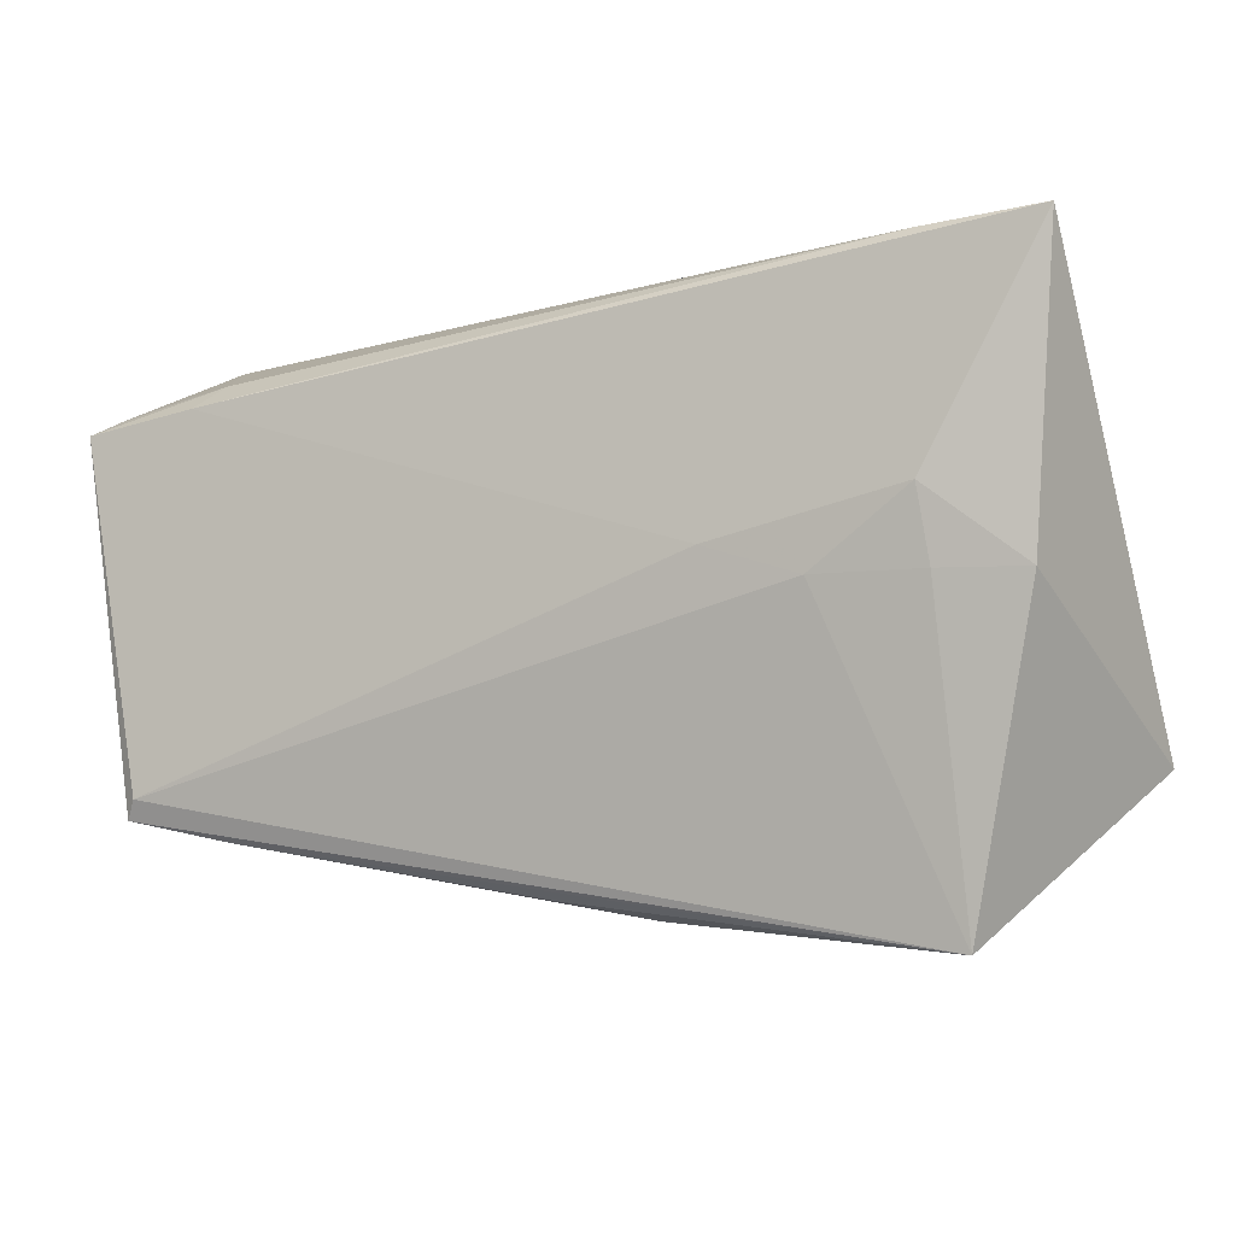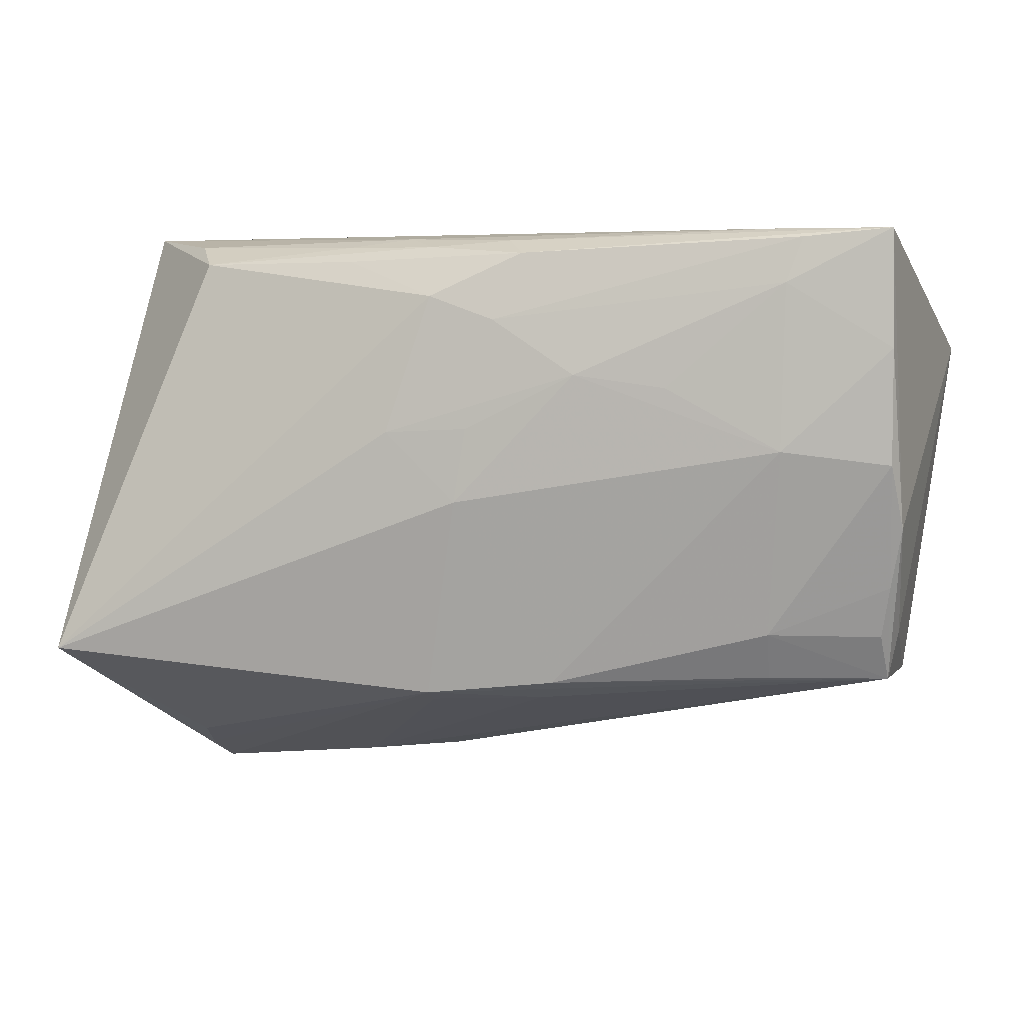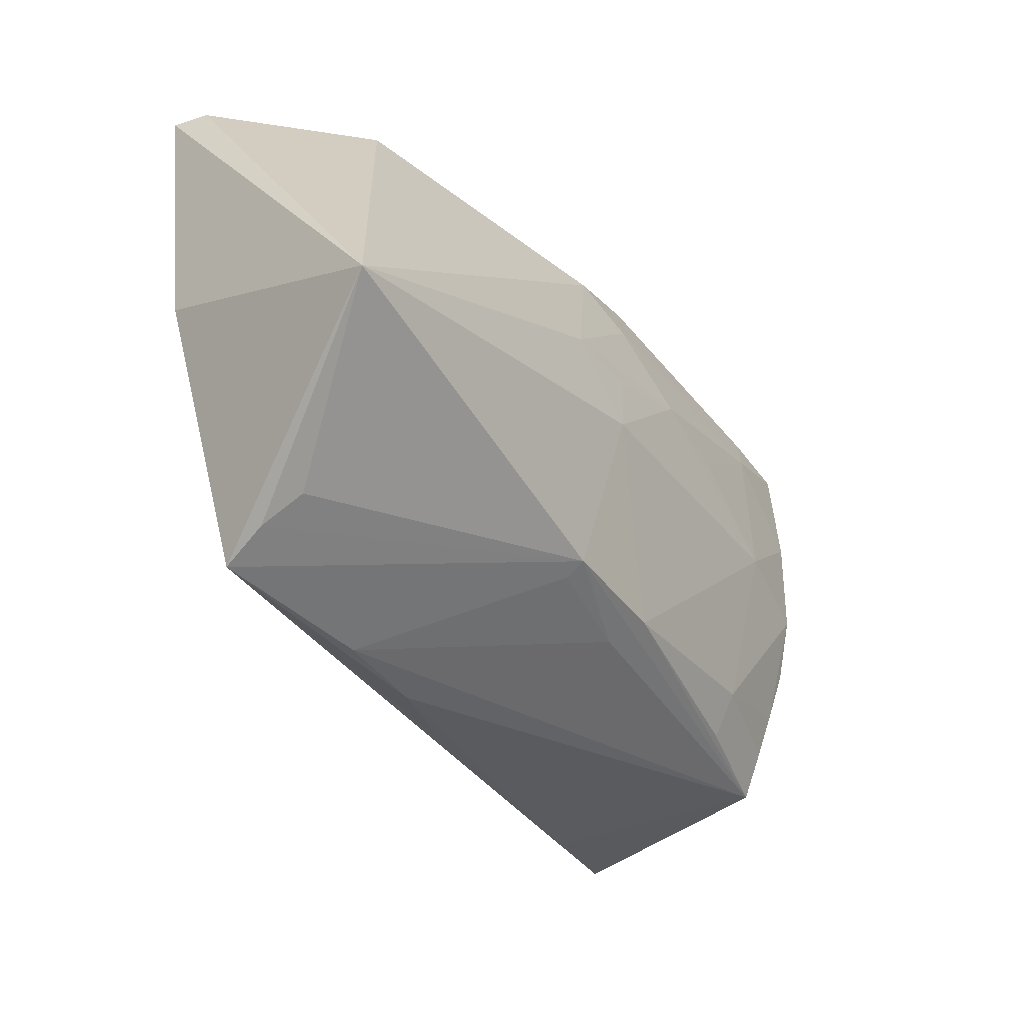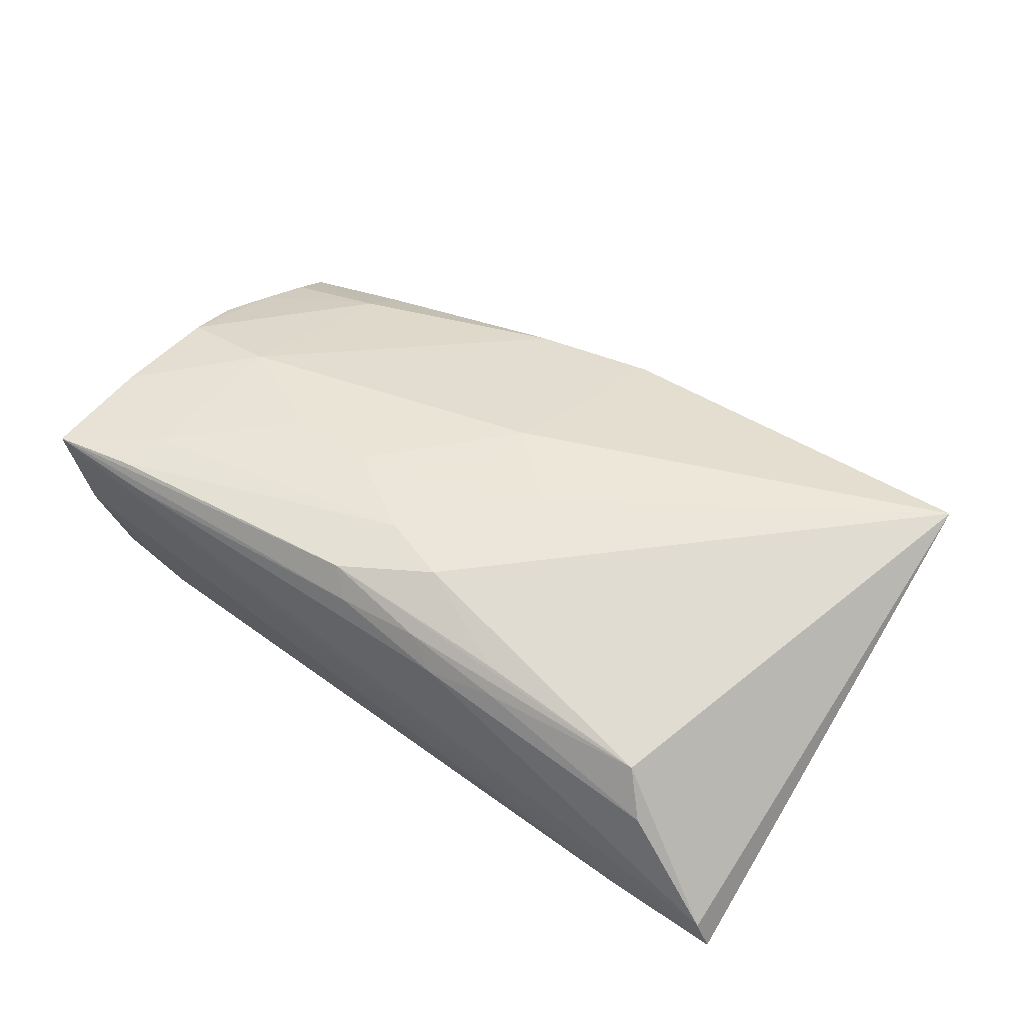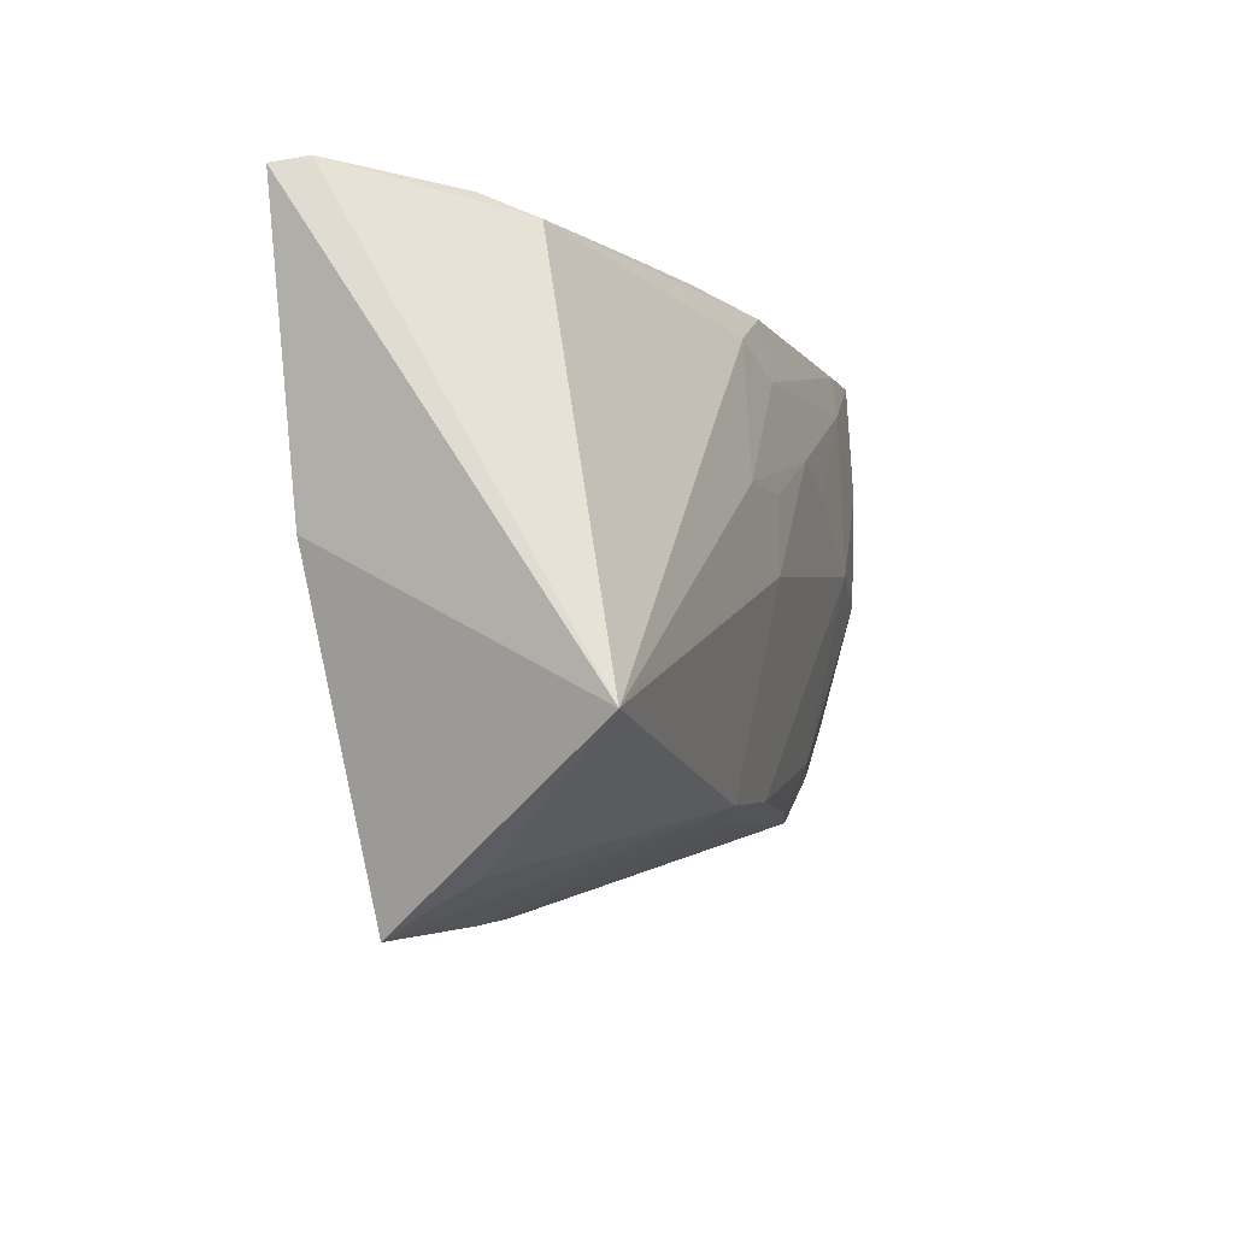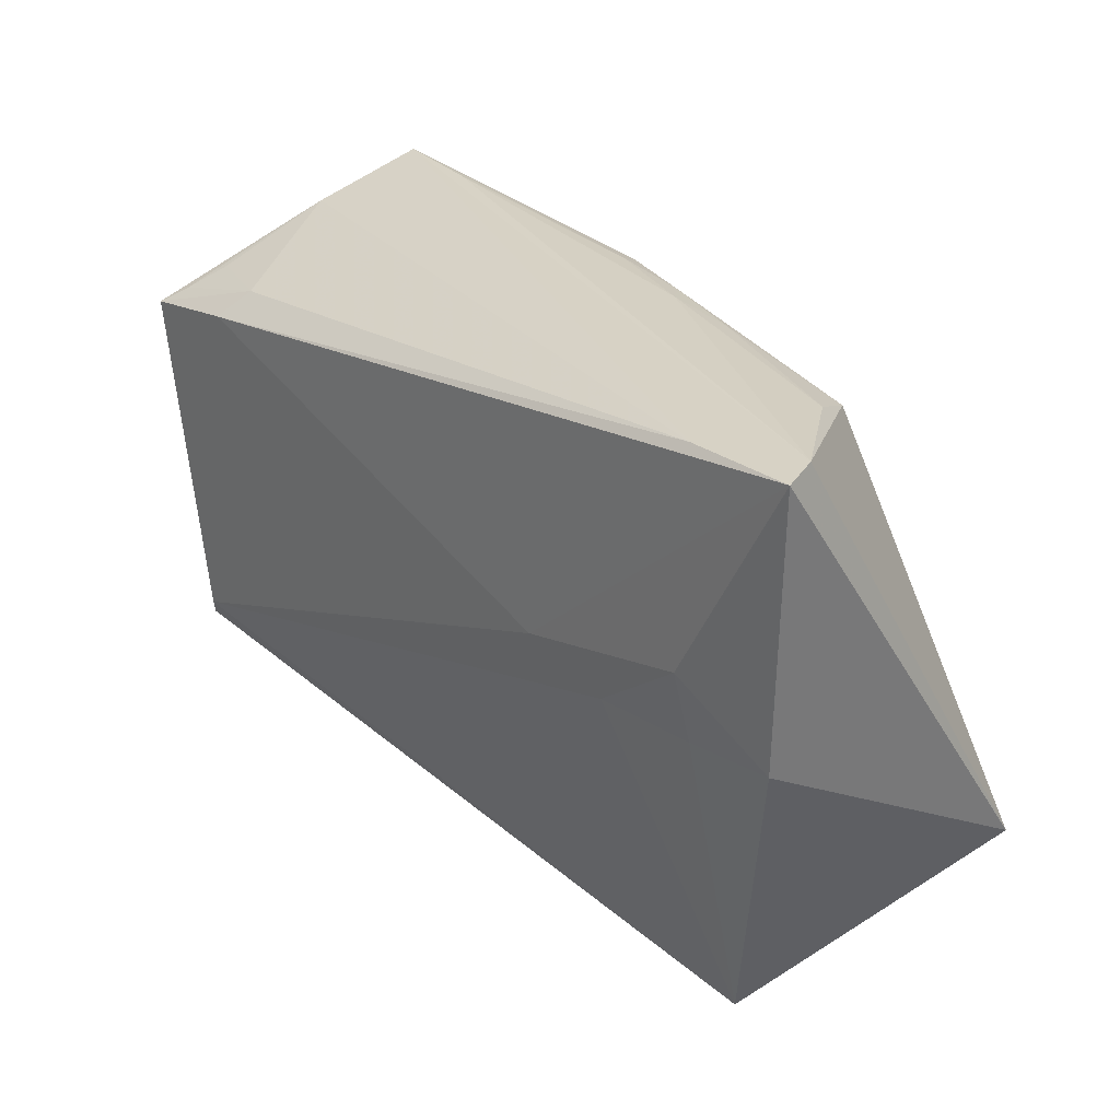
<metadata>
{"format":"obj","ext":"obj","renderer":"f3d","projection":"perspective","resolution":1024,"background":"white","views":[{"elev":-6.9,"azim":-155.5,"up":"+Y"},{"elev":5.5,"azim":10.8,"up":"+Y"},{"elev":-42.7,"azim":-57.7,"up":"+Y"},{"elev":44.3,"azim":-145.7,"up":"+Z"},{"elev":-8.9,"azim":-73.4,"up":"+Y"},{"elev":27.7,"azim":-130.3,"up":"+Y"}]}
</metadata>
<code>
v 0.05091 0.00823 0.01704
v -0.04377 -0.03746 -0.01039
v 0.04233 0.02725 -0.01589
v 0.002107 0.03629 0.01196
v 0.05132 -0.02038 -0.01976
v 0.05081 -0.01995 0.007663
v 0.05089 0.0227 0.01745
v 0.03971 0.03636 0.01695
v -0.04114 0.03587 -0.0178
v 0.05858 0.02204 -0.01978
v -0.04134 0.009708 -0.01934
v -0.008432 0.03553 0.01107
v -0.04404 -0.03153 2.694e-05
v 0.03577 -0.01976 0.01088
v 0.05095 -0.007581 0.01254
v 0.0499 -0.01409 0.01076
v -0.05449 0.03746 -0.01436
v -0.00794 -0.02364 0.01301
v 0.0008737 0.02618 0.01808
v -0.008186 -0.02236 0.01562
v 0.03573 -0.01378 0.01395
v 0.05235 7.106e-05 0.01433
v 0.03978 -0.0254 -0.017
v -0.0558 0.03666 -0.01854
v -0.007551 0.02915 0.01671
v -0.01792 0.004512 -0.01978
v -0.003818 0.003008 0.01978
v -0.04387 0.03601 -0.001557
v -0.01289 0.01181 0.01891
v -0.0411 0.03351 0.004581
v 0.04452 0.0241 -0.01978
v 0.02299 0.01769 0.0192
v -0.002405 0.01235 0.0194
v -0.02094 0.03557 0.007179
v -0.05265 0.0007616 -0.016
v -0.04468 -0.03446 -0.005085
v 0.006089 -0.02334 0.01092
v 0.05145 0.03313 0.001719
v 0.05349 0.02667 -0.01233
v 0.001843 -0.03188 -0.01256
v 0.05267 -0.02277 -0.01873
v 0.03731 0.009878 0.01886
v -0.05858 -0.01768 0.01766
v 0.05209 -0.01397 0.006302
v 0.004239 0.03459 0.0157
v -0.02937 0.000831 -0.01899
v -0.04235 0.0009166 -0.01777
v 0.03667 0.03746 0.0143
v 0.05587 0.02409 -0.01701
v -0.01199 0.0367 0.007112
v 0.008074 -0.02064 0.01511
v -0.02187 -0.03529 -0.008655
v 0.0506 0.03741 0.01668
v 0.03771 0.03076 0.01807
v -0.01968 0.0337 0.0102
v -0.009454 -0.03409 -0.009403
v 0.01147 0.01926 0.01953
f 38 53 10
f 43 24 35
f 35 2 43
f 24 53 9
f 53 38 9
f 38 3 9
f 25 30 43
f 10 53 22
f 49 38 10
f 10 3 49
f 31 3 10
f 31 9 3
f 24 9 31
f 10 26 31
f 31 26 24
f 17 24 43
f 43 30 17
f 50 48 17
f 17 53 24
f 17 48 53
f 2 35 47
f 47 46 2
f 10 22 44
f 44 41 10
f 5 26 10
f 10 41 5
f 5 46 26
f 2 46 5
f 5 41 2
f 39 3 38
f 38 49 39
f 39 49 3
f 29 25 43
f 19 45 25
f 25 29 19
f 19 29 57
f 28 17 30
f 50 17 28
f 53 48 4
f 4 45 53
f 4 48 50
f 30 25 55
f 55 45 30
f 25 45 55
f 46 47 11
f 24 26 11
f 26 46 11
f 11 35 24
f 11 47 35
f 40 56 2
f 56 40 23
f 2 41 23
f 23 40 2
f 2 56 52
f 52 18 2
f 56 23 6
f 6 52 56
f 6 23 41
f 41 44 6
f 6 16 21
f 6 44 22
f 51 21 42
f 54 19 57
f 53 45 8
f 45 19 8
f 8 54 53
f 19 54 8
f 34 28 30
f 50 28 34
f 21 16 15
f 15 6 22
f 16 6 15
f 43 2 36
f 36 13 43
f 18 52 37
f 52 6 37
f 14 21 51
f 51 6 14
f 14 6 21
f 1 42 21
f 1 15 22
f 21 15 1
f 51 42 27
f 27 29 43
f 27 42 57
f 57 42 32
f 32 54 57
f 42 54 32
f 45 4 12
f 30 45 12
f 12 34 30
f 12 4 50
f 50 34 12
f 42 1 7
f 53 54 7
f 7 54 42
f 7 22 53
f 7 1 22
f 20 27 43
f 51 27 20
f 43 13 20
f 18 37 20
f 13 36 20
f 20 6 51
f 20 37 6
f 2 18 20
f 20 36 2
f 57 29 33
f 33 27 57
f 29 27 33

</code>
